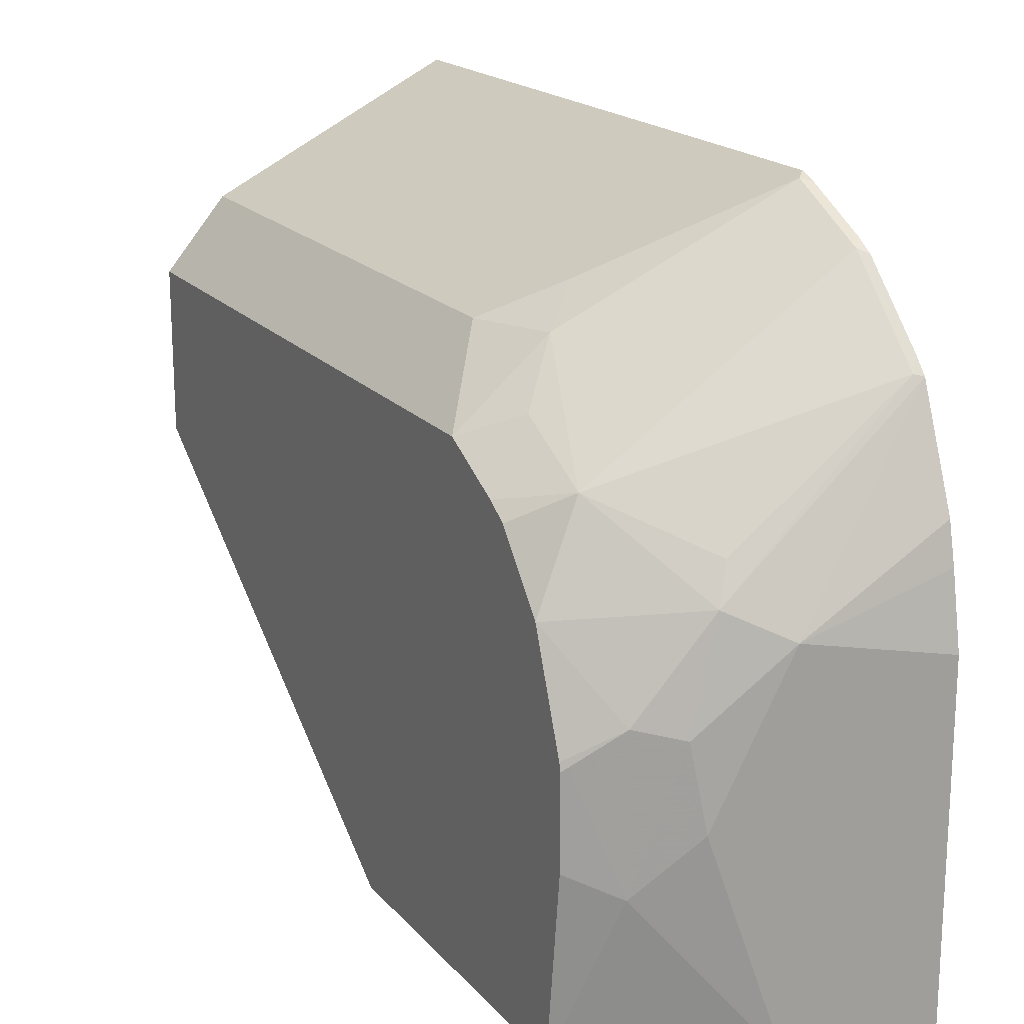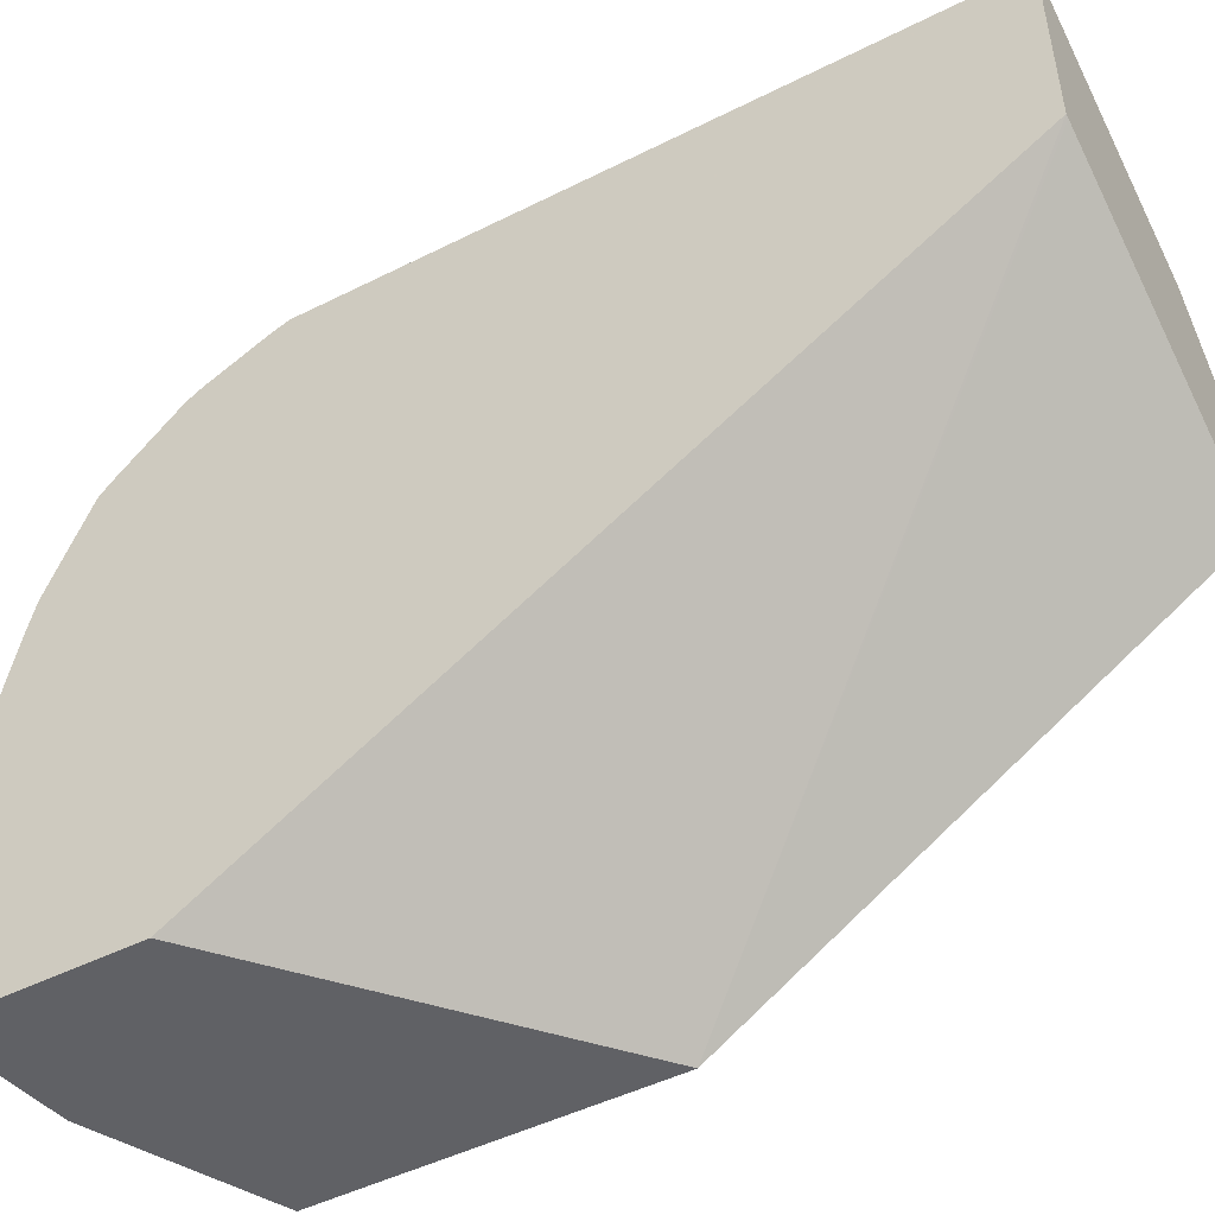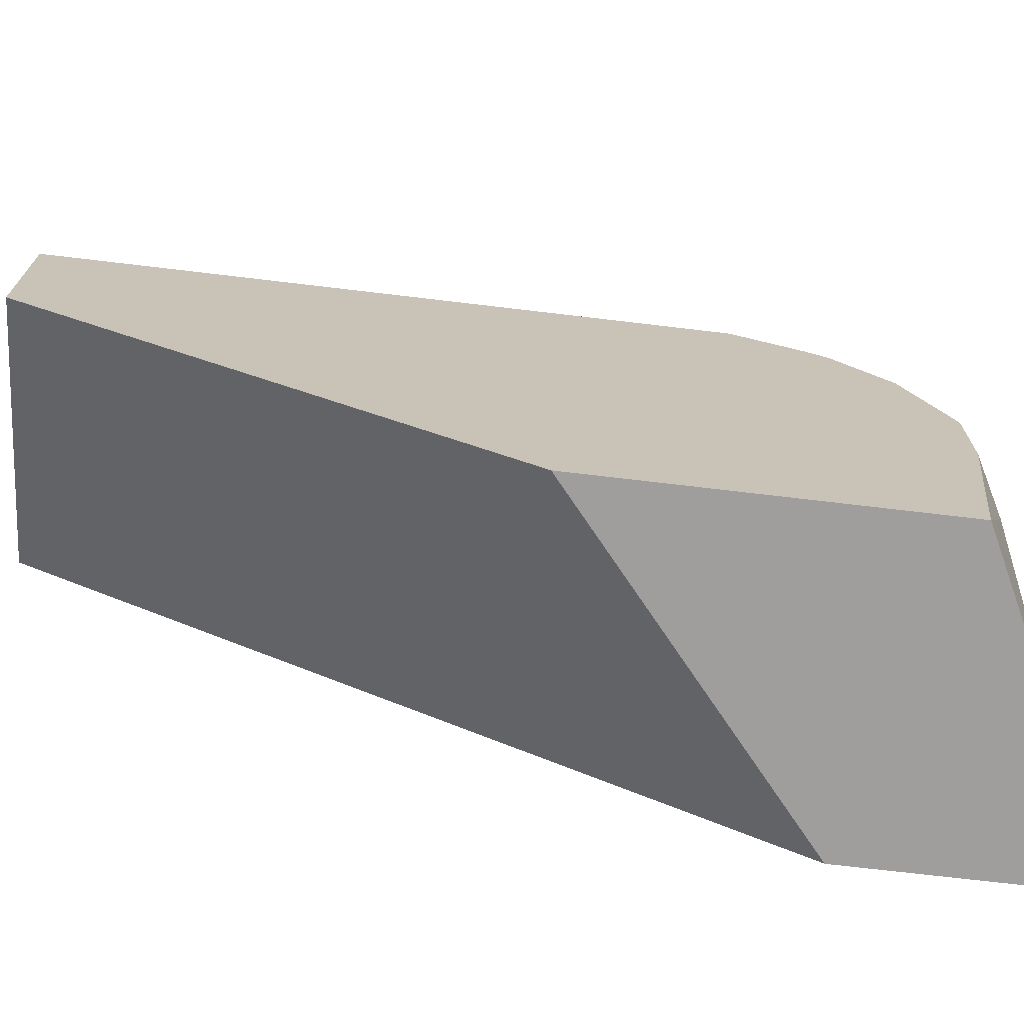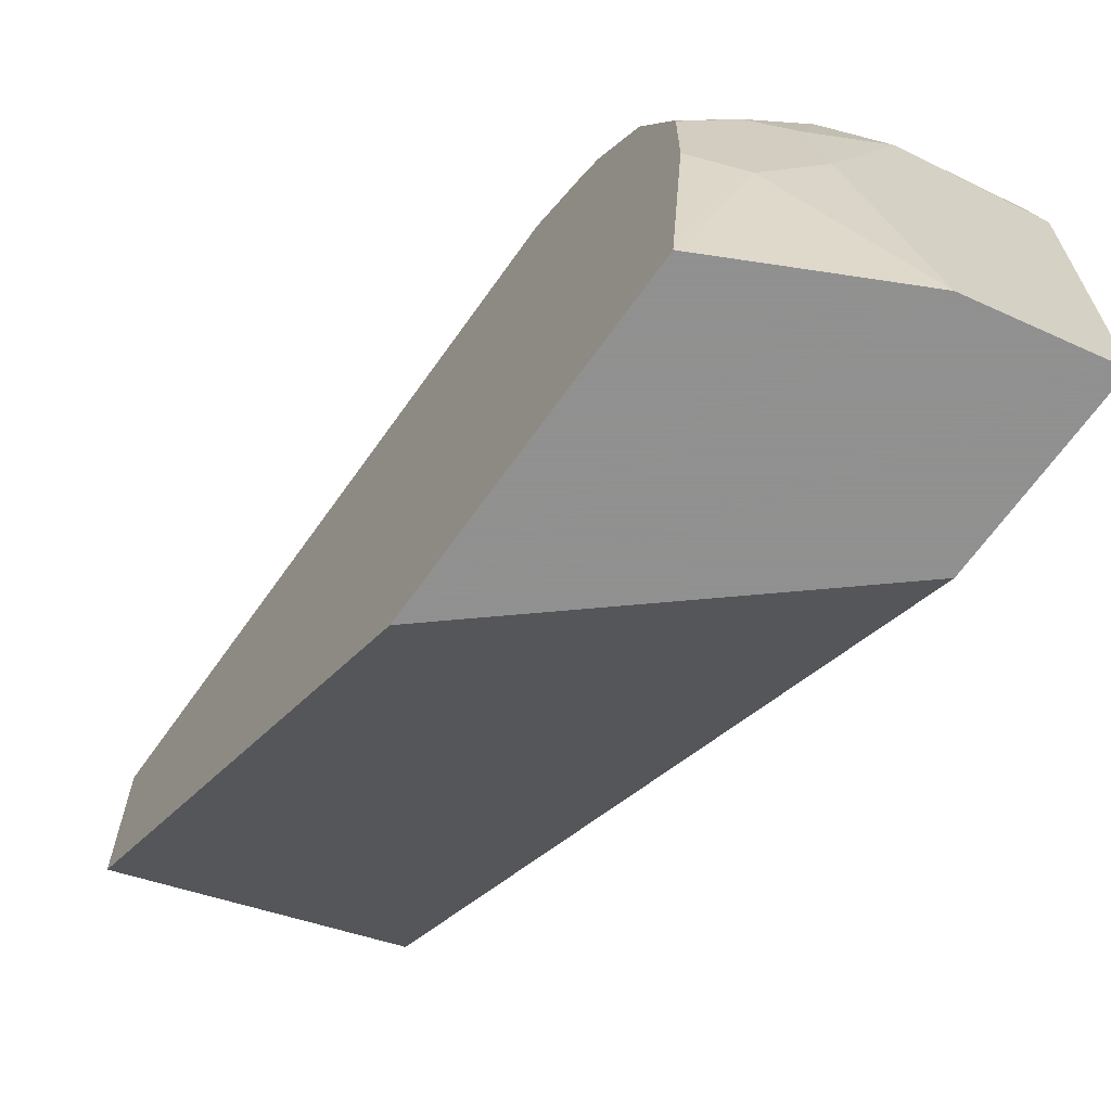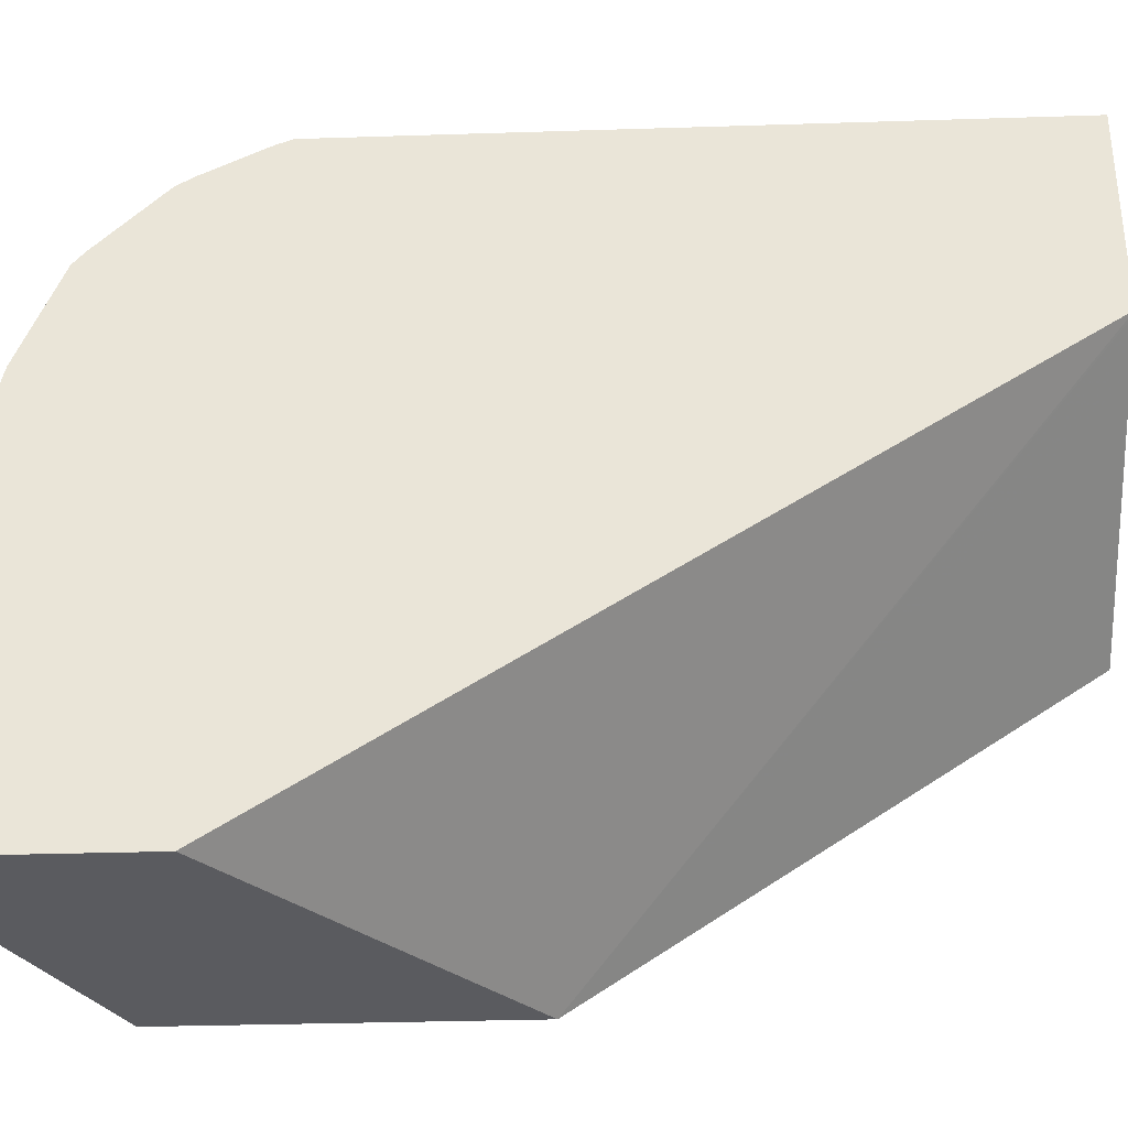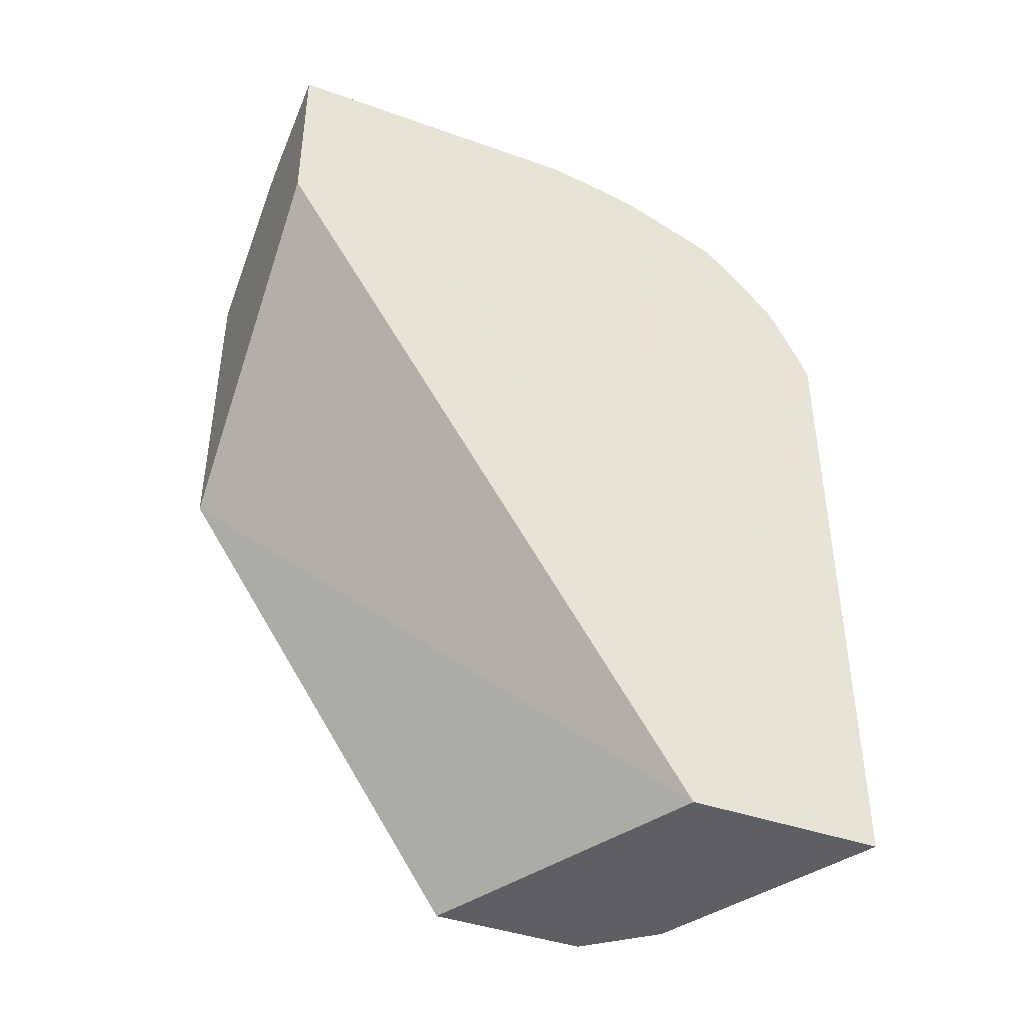
<metadata>
{"format":"obj","ext":"obj","renderer":"f3d","projection":"perspective","resolution":1024,"background":"white","views":[{"elev":18.6,"azim":-27.5,"up":"+Y"},{"elev":-48.2,"azim":119.3,"up":"+Y"},{"elev":-71.0,"azim":-96.8,"up":"+Y"},{"elev":-65.8,"azim":-35.2,"up":"+Y"},{"elev":-33.2,"azim":92.5,"up":"+Y"},{"elev":-41.8,"azim":66.8,"up":"+Z"}]}
</metadata>
<code>
v 0.6458 0.5186 -0.3399
v 0.6458 0.4779 -0.3399
v 0.6451 0.5183 -0.3399
v 0.6458 0.5186 -0.2055
v 0.5861 0.3862 -0.2467
v 0.6452 0.4775 -0.3399
v 0.6458 0.3862 -0.1957
v 0.598 0.4947 -0.3399
v 0.6442 0.5178 -0.2039
v 0.6458 0.5174 -0.2022
v 0.5861 0.448 -0.3399
v 0.636 0.473 -0.3399
v 0.5861 0.3862 -0.1799
v 0.6458 0.3862 -0.1582
v 0.5861 0.4806 -0.3399
v 0.598 0.4947 -0.2283
v 0.6116 0.5015 -0.2202
v 0.6034 0.4954 -0.212
v 0.6442 0.5097 -0.1876
v 0.6458 0.5109 -0.1892
v 0.6089 0.3862 -0.1685
v 0.5953 0.4159 -0.1713
v 0.5861 0.4205 -0.1759
v 0.6458 0.4518 -0.1582
v 0.6197 0.3862 -0.1631
v 0.5861 0.4806 -0.212
v 0.5953 0.4852 -0.2039
v 0.5953 0.477 -0.1876
v 0.6442 0.4933 -0.1713
v 0.6458 0.4958 -0.1729
v 0.6458 0.5088 -0.1859
v 0.6145 0.3862 -0.1657
v 0.6062 0.4268 -0.1658
v 0.6034 0.4424 -0.1672
v 0.5871 0.4383 -0.1753
v 0.5861 0.4375 -0.1759
v 0.6458 0.4652 -0.1607
v 0.6197 0.4567 -0.1631
v 0.5861 0.474 -0.1988
v 0.5861 0.4714 -0.1947
v 0.5861 0.4589 -0.184
v 0.6089 0.4621 -0.1685
v 0.6116 0.4689 -0.1713
v 0.6197 0.4784 -0.174
v 0.6458 0.4929 -0.1704
v 0.5953 0.4444 -0.1713
v 0.5861 0.439 -0.1762
v 0.6458 0.4725 -0.1623
f 21 32 22
f 22 32 25
f 22 25 33
f 22 33 34
f 22 46 35
f 23 35 36
f 19 31 20
f 22 35 23
f 22 34 46
f 19 30 31
f 14 38 25
f 19 28 29
f 18 28 19
f 18 27 28
f 18 26 27
f 16 18 17
f 16 26 18
f 14 24 38
f 13 22 23
f 24 37 38
f 19 29 30
f 25 38 33
f 38 45 42
f 27 39 28
f 13 21 22
f 41 47 46
f 38 48 45
f 37 48 38
f 35 46 47
f 35 47 36
f 34 42 46
f 34 38 42
f 33 38 34
f 26 39 27
f 29 45 30
f 29 43 42
f 29 44 43
f 41 46 42
f 28 39 40
f 28 44 29
f 28 43 44
f 28 42 43
f 28 41 42
f 28 40 41
f 29 42 45
f 9 16 17
f 1 48 37
f 9 19 20
f 2 7 5
f 2 5 6
f 1 7 2
f 1 14 7
f 1 24 14
f 1 37 24
f 1 45 48
f 1 30 45
f 1 31 30
f 1 20 31
f 1 10 20
f 1 4 10
f 1 3 4
f 1 15 8
f 1 11 15
f 1 12 11
f 1 6 12
f 1 2 6
f 9 20 10
f 3 8 9
f 3 9 4
f 1 8 3
f 5 11 12
f 9 18 19
f 4 9 10
f 9 17 18
f 8 16 9
f 8 26 16
f 5 15 11
f 5 26 15
f 5 39 26
f 5 40 39
f 5 41 40
f 8 15 26
f 5 36 47
f 5 23 36
f 5 13 23
f 5 21 13
f 5 32 21
f 5 25 32
f 5 14 25
f 5 47 41
f 5 12 6
f 5 7 14

</code>
